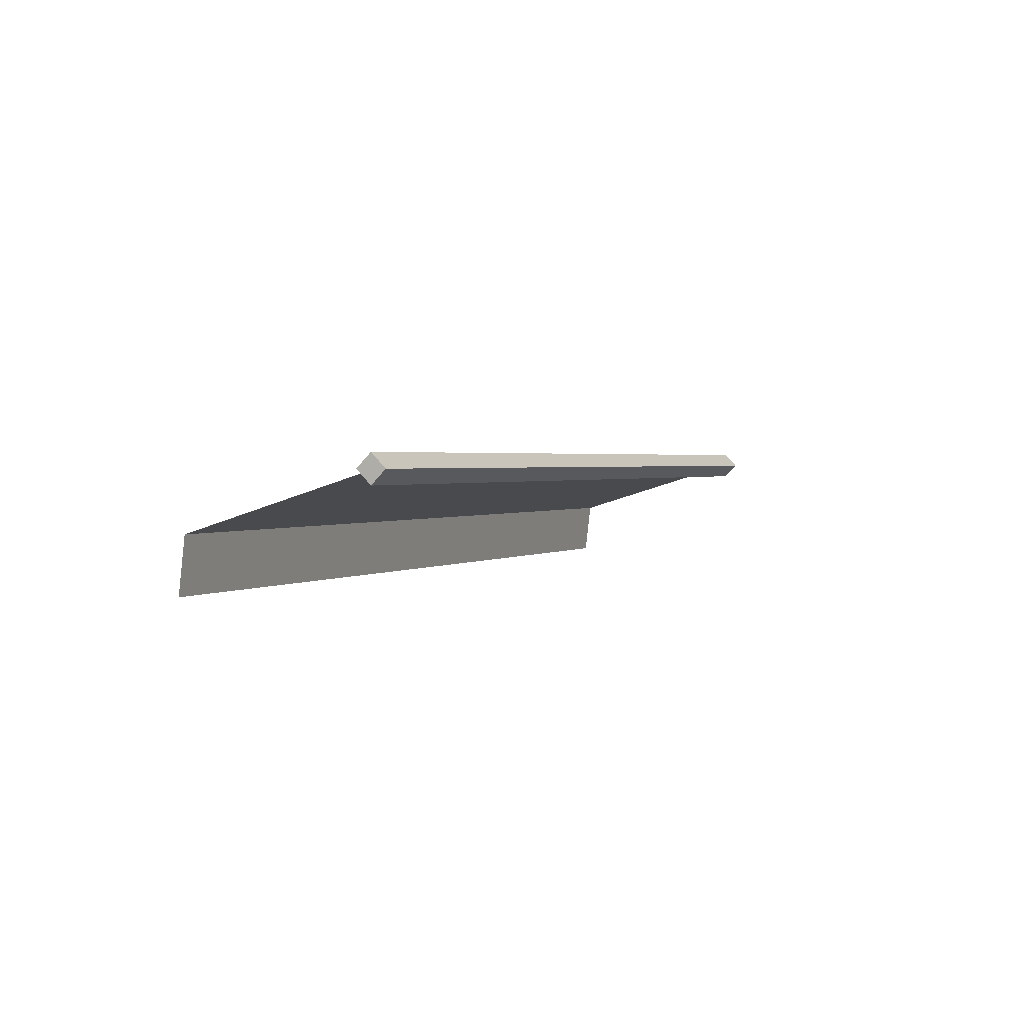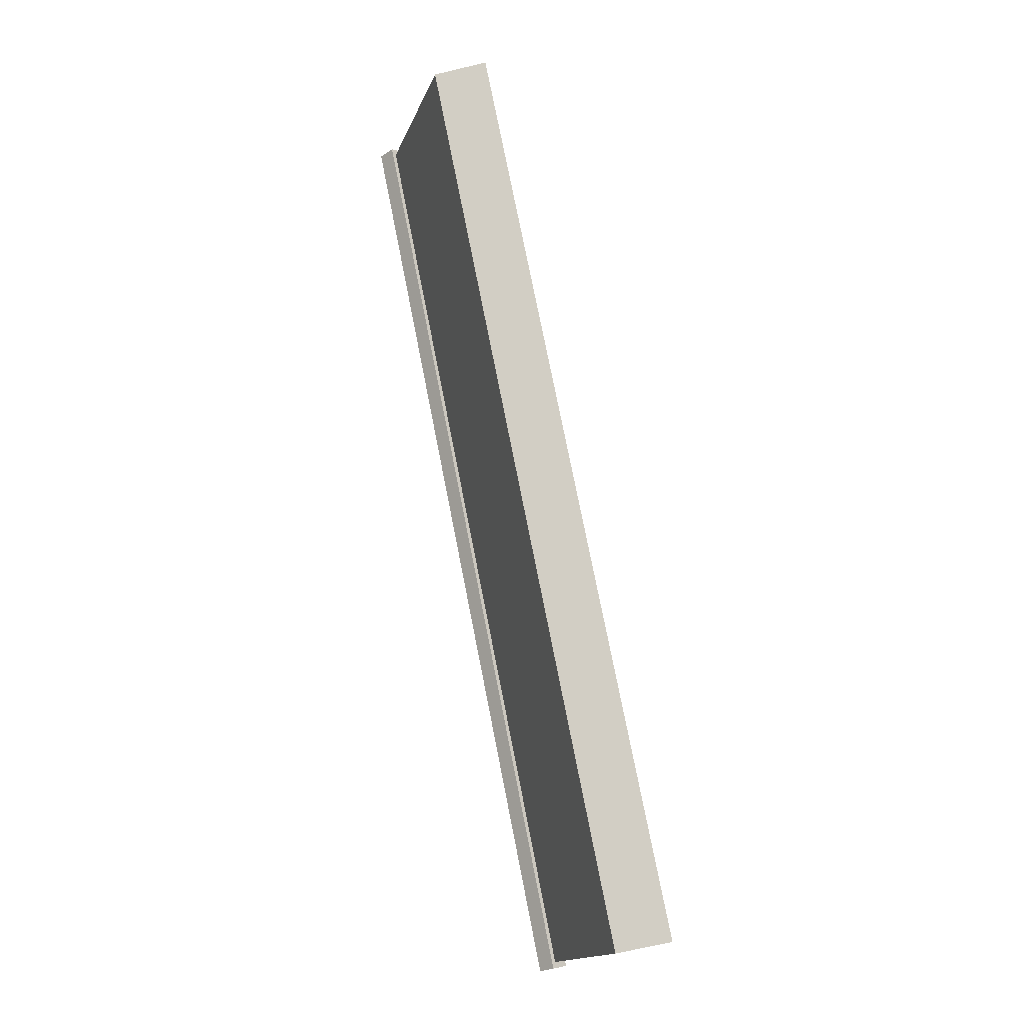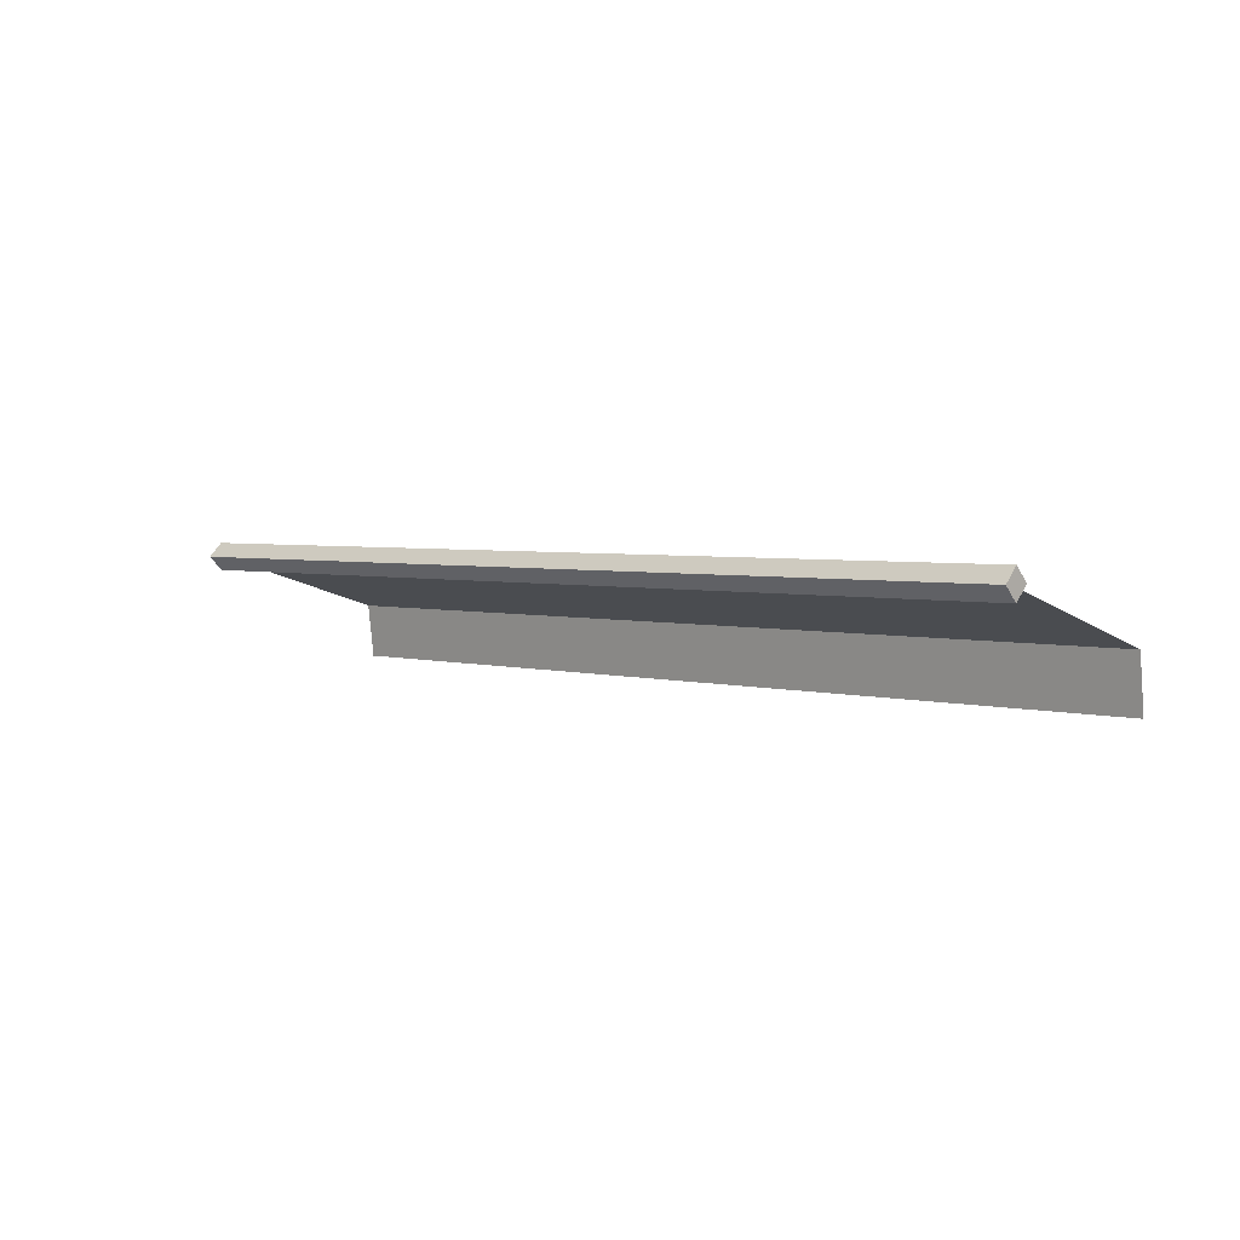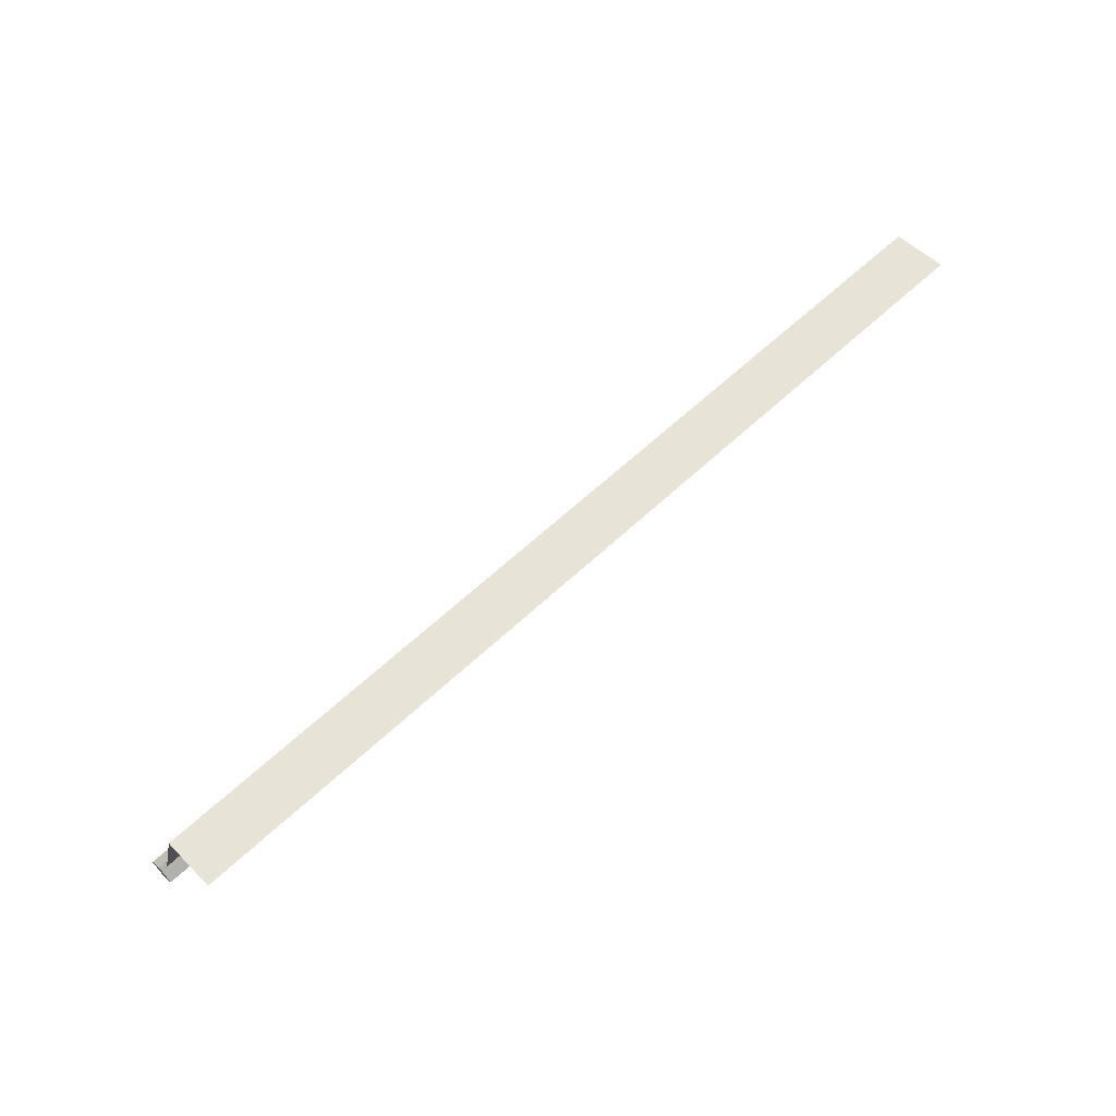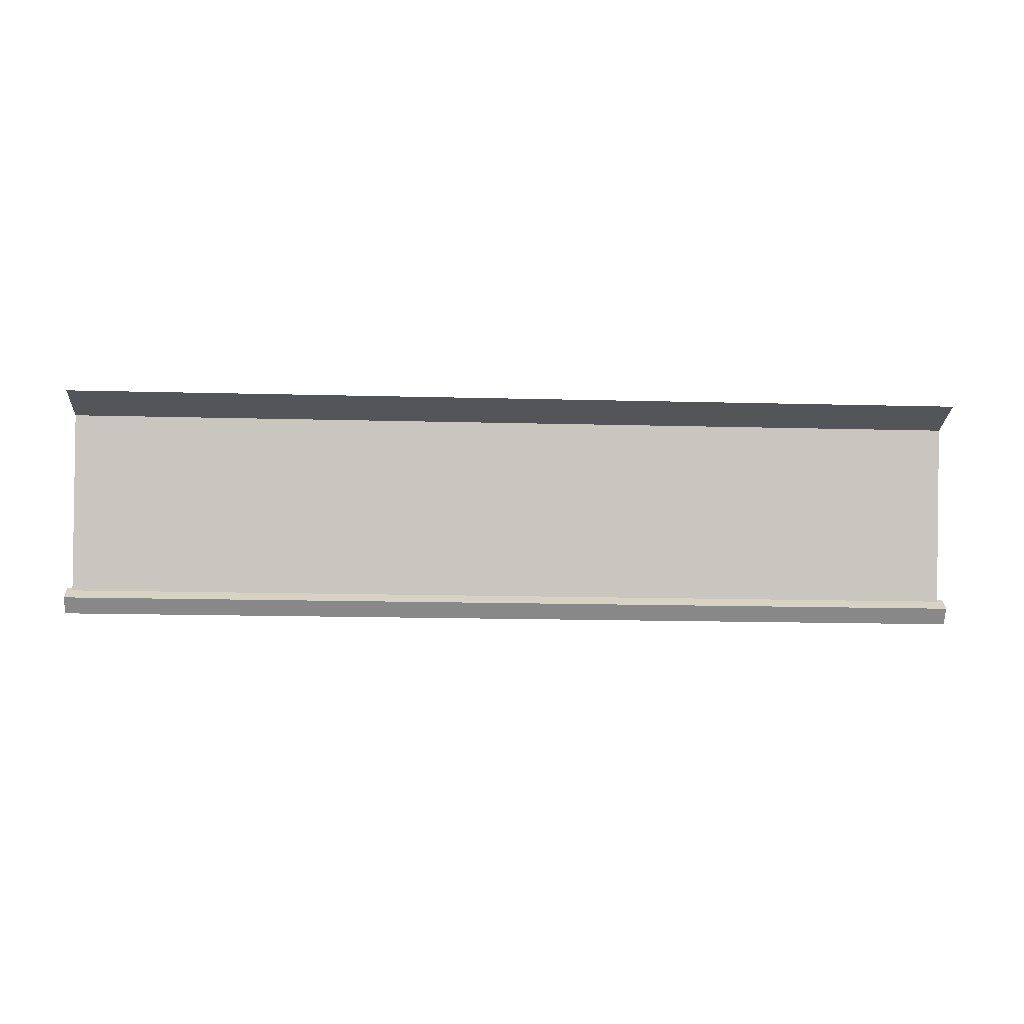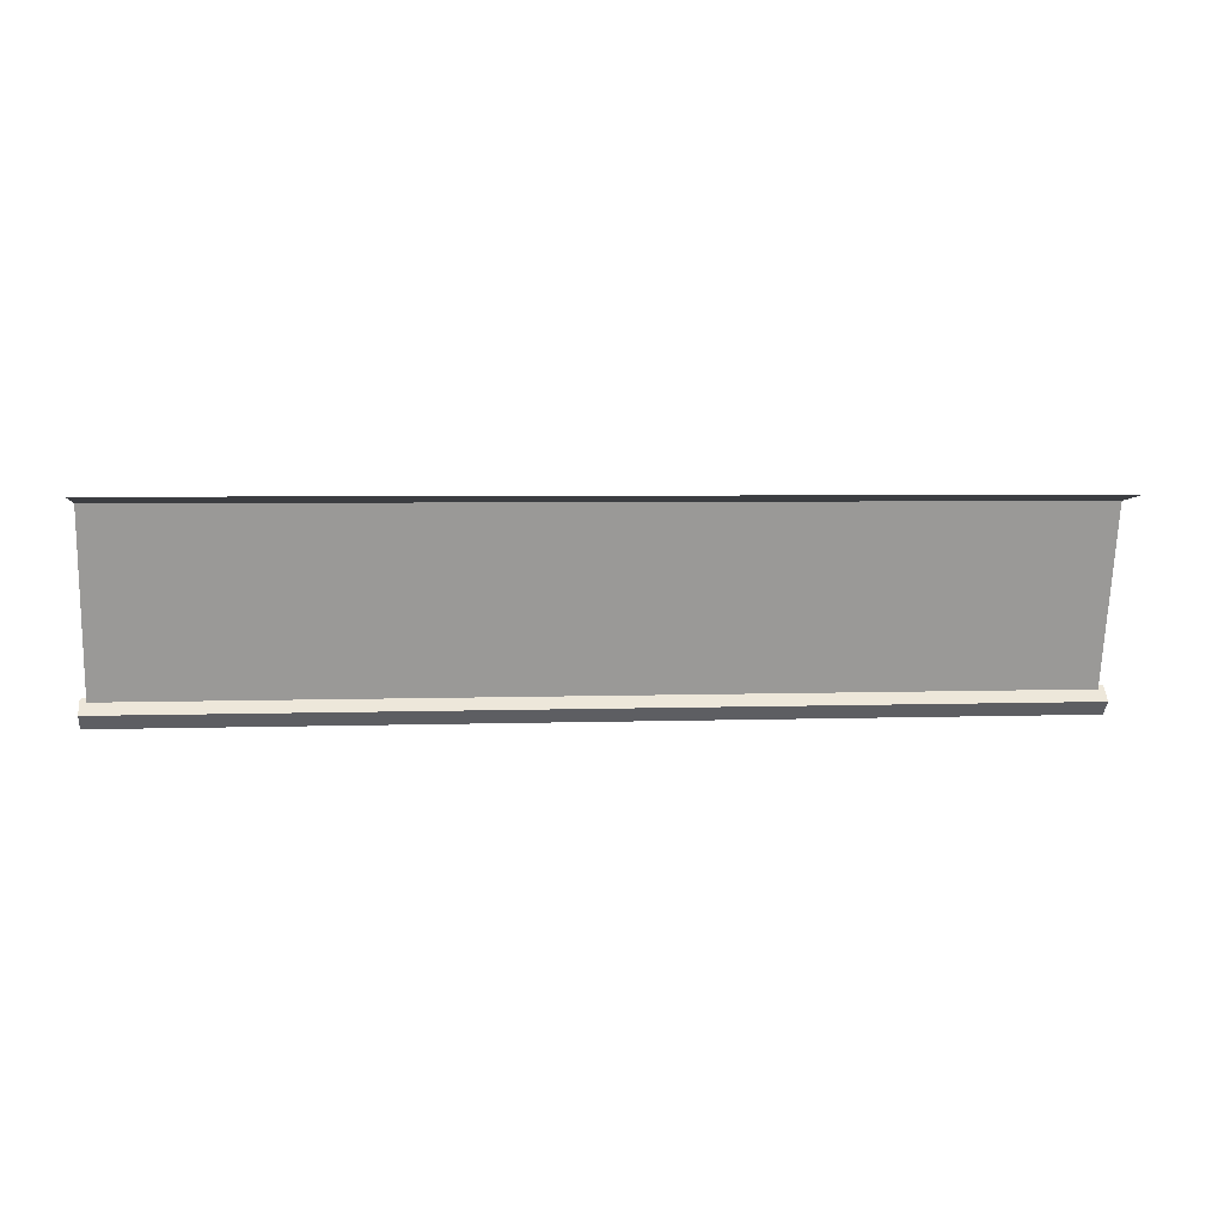
<metadata>
{"format":"obj","ext":"obj","renderer":"f3d","projection":"perspective","resolution":1024,"background":"white","views":[{"elev":1.7,"azim":114.8,"up":"+Y"},{"elev":76.6,"azim":-101.2,"up":"+Z"},{"elev":3.5,"azim":-136.9,"up":"+Y"},{"elev":62.3,"azim":-43.5,"up":"+Z"},{"elev":-17.7,"azim":-2.9,"up":"+Z"},{"elev":4.3,"azim":-6.6,"up":"+Z"}]}
</metadata>
<code>
o Cube.001_Cube.001
v 9.217 2.159 -2.531
v -9.217 2.159 -2.531
v -7.169 2.159 -2.531
v -5.121 2.159 -2.531
v -3.072 2.159 -2.531
v -1.024 2.159 -2.531
v 1.024 2.159 -2.531
v 3.072 2.159 -2.531
v 5.121 2.159 -2.531
v 7.169 2.159 -2.531
v -7.169 1.022 1.208
v -3.072 1.022 1.208
v 7.169 1.022 1.208
v 9.217 1.022 1.208
v -9.217 1.022 1.208
v -5.121 1.022 1.208
v -1.024 1.022 1.208
v 1.024 1.022 1.208
v 3.072 1.022 1.208
v 5.121 1.022 1.208
v -7.169 -0.0666 1.341
v -3.072 -0.0666 1.341
v 7.169 -0.0666 1.341
v 9.217 -0.0666 1.341
v -9.217 -0.0666 1.341
v -5.121 -0.0666 1.341
v -1.024 -0.0666 1.341
v 1.024 -0.0666 1.341
v 3.072 -0.0666 1.341
v 5.121 -0.0666 1.341
v -9.341 1.885 -2.531
v -9.341 2.159 -2.257
v -9.341 2.159 -2.805
v -9.341 2.432 -2.531
v 9.342 1.885 -2.531
v 9.342 2.159 -2.257
v 9.342 2.159 -2.805
v 9.342 2.432 -2.531
f 31 32 34 33
f 37 38 36 35
f 33 34 38 37
f 35 36 32 31
f 33 37 35 31
f 38 34 32 36
f 15 11 3 2
f 13 14 1 10
f 20 13 10 9
f 19 20 9 8
f 18 19 8 7
f 17 18 7 6
f 12 17 6 5
f 16 12 5 4
f 11 16 4 3
f 12 16 26 22
f 14 13 23 24
f 17 12 22 27
f 20 19 29 30
f 11 15 25 21
f 19 18 28 29
f 18 17 27 28
f 13 20 30 23
f 16 11 21 26

</code>
